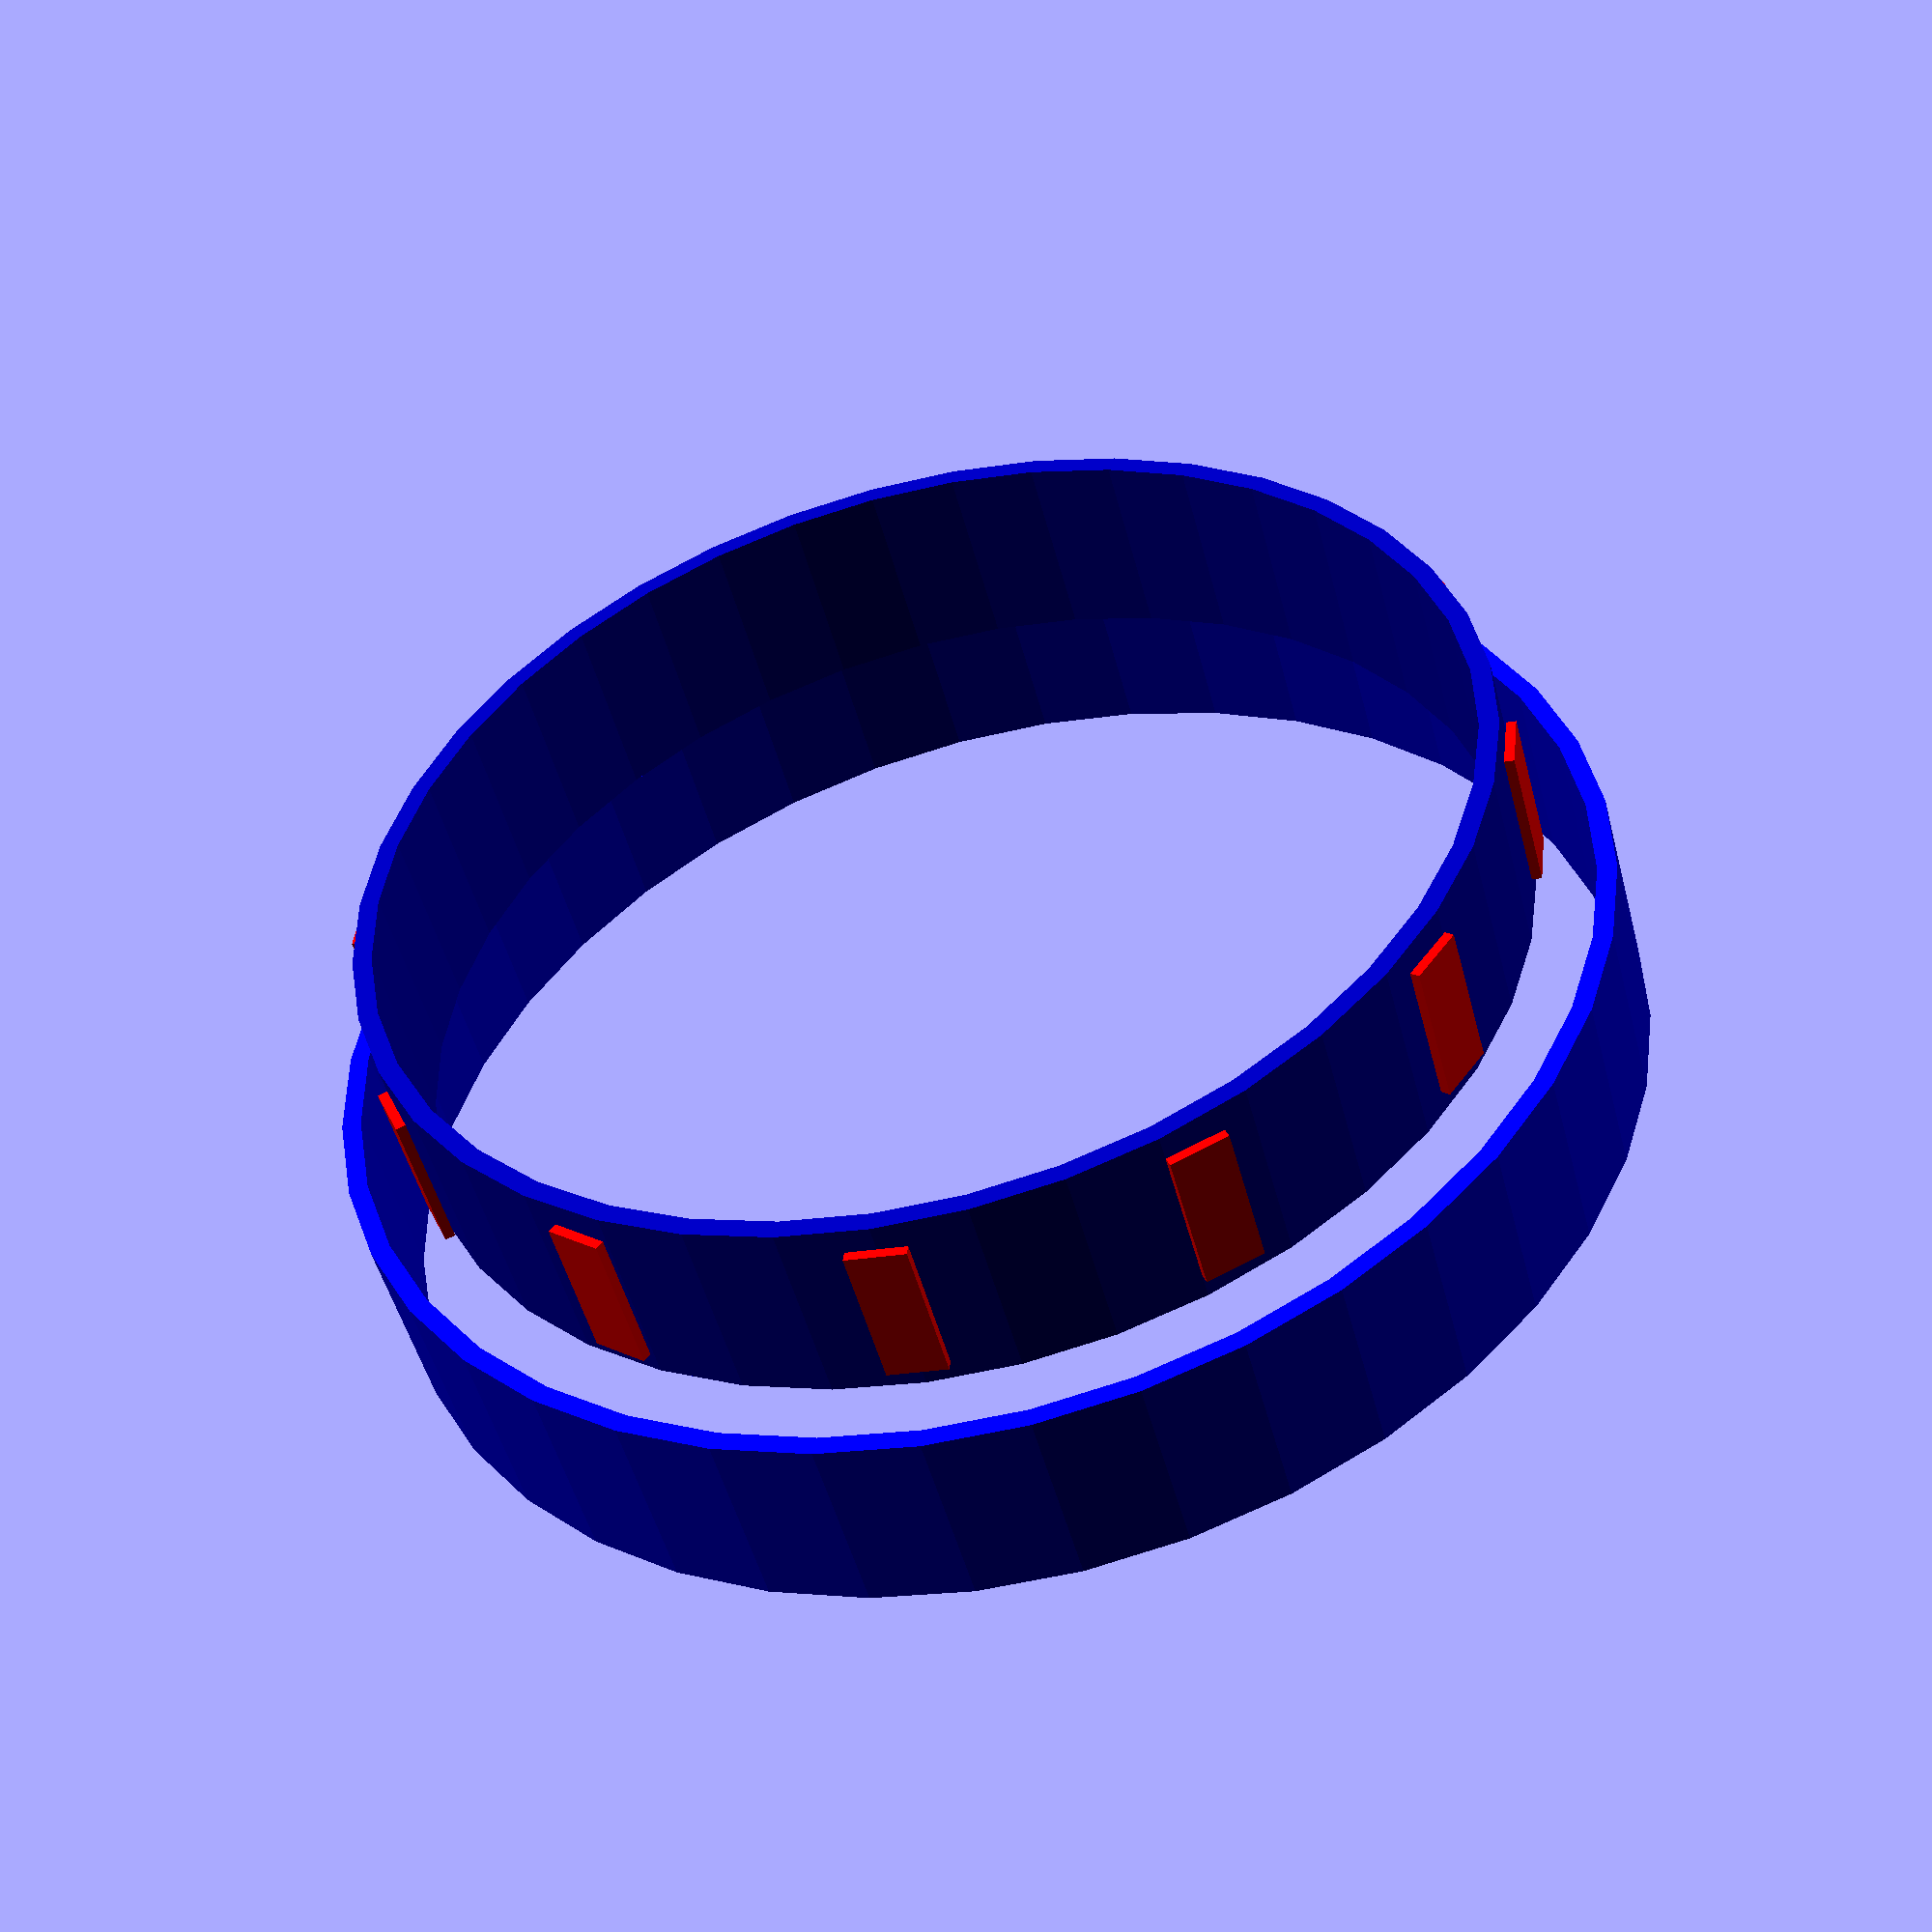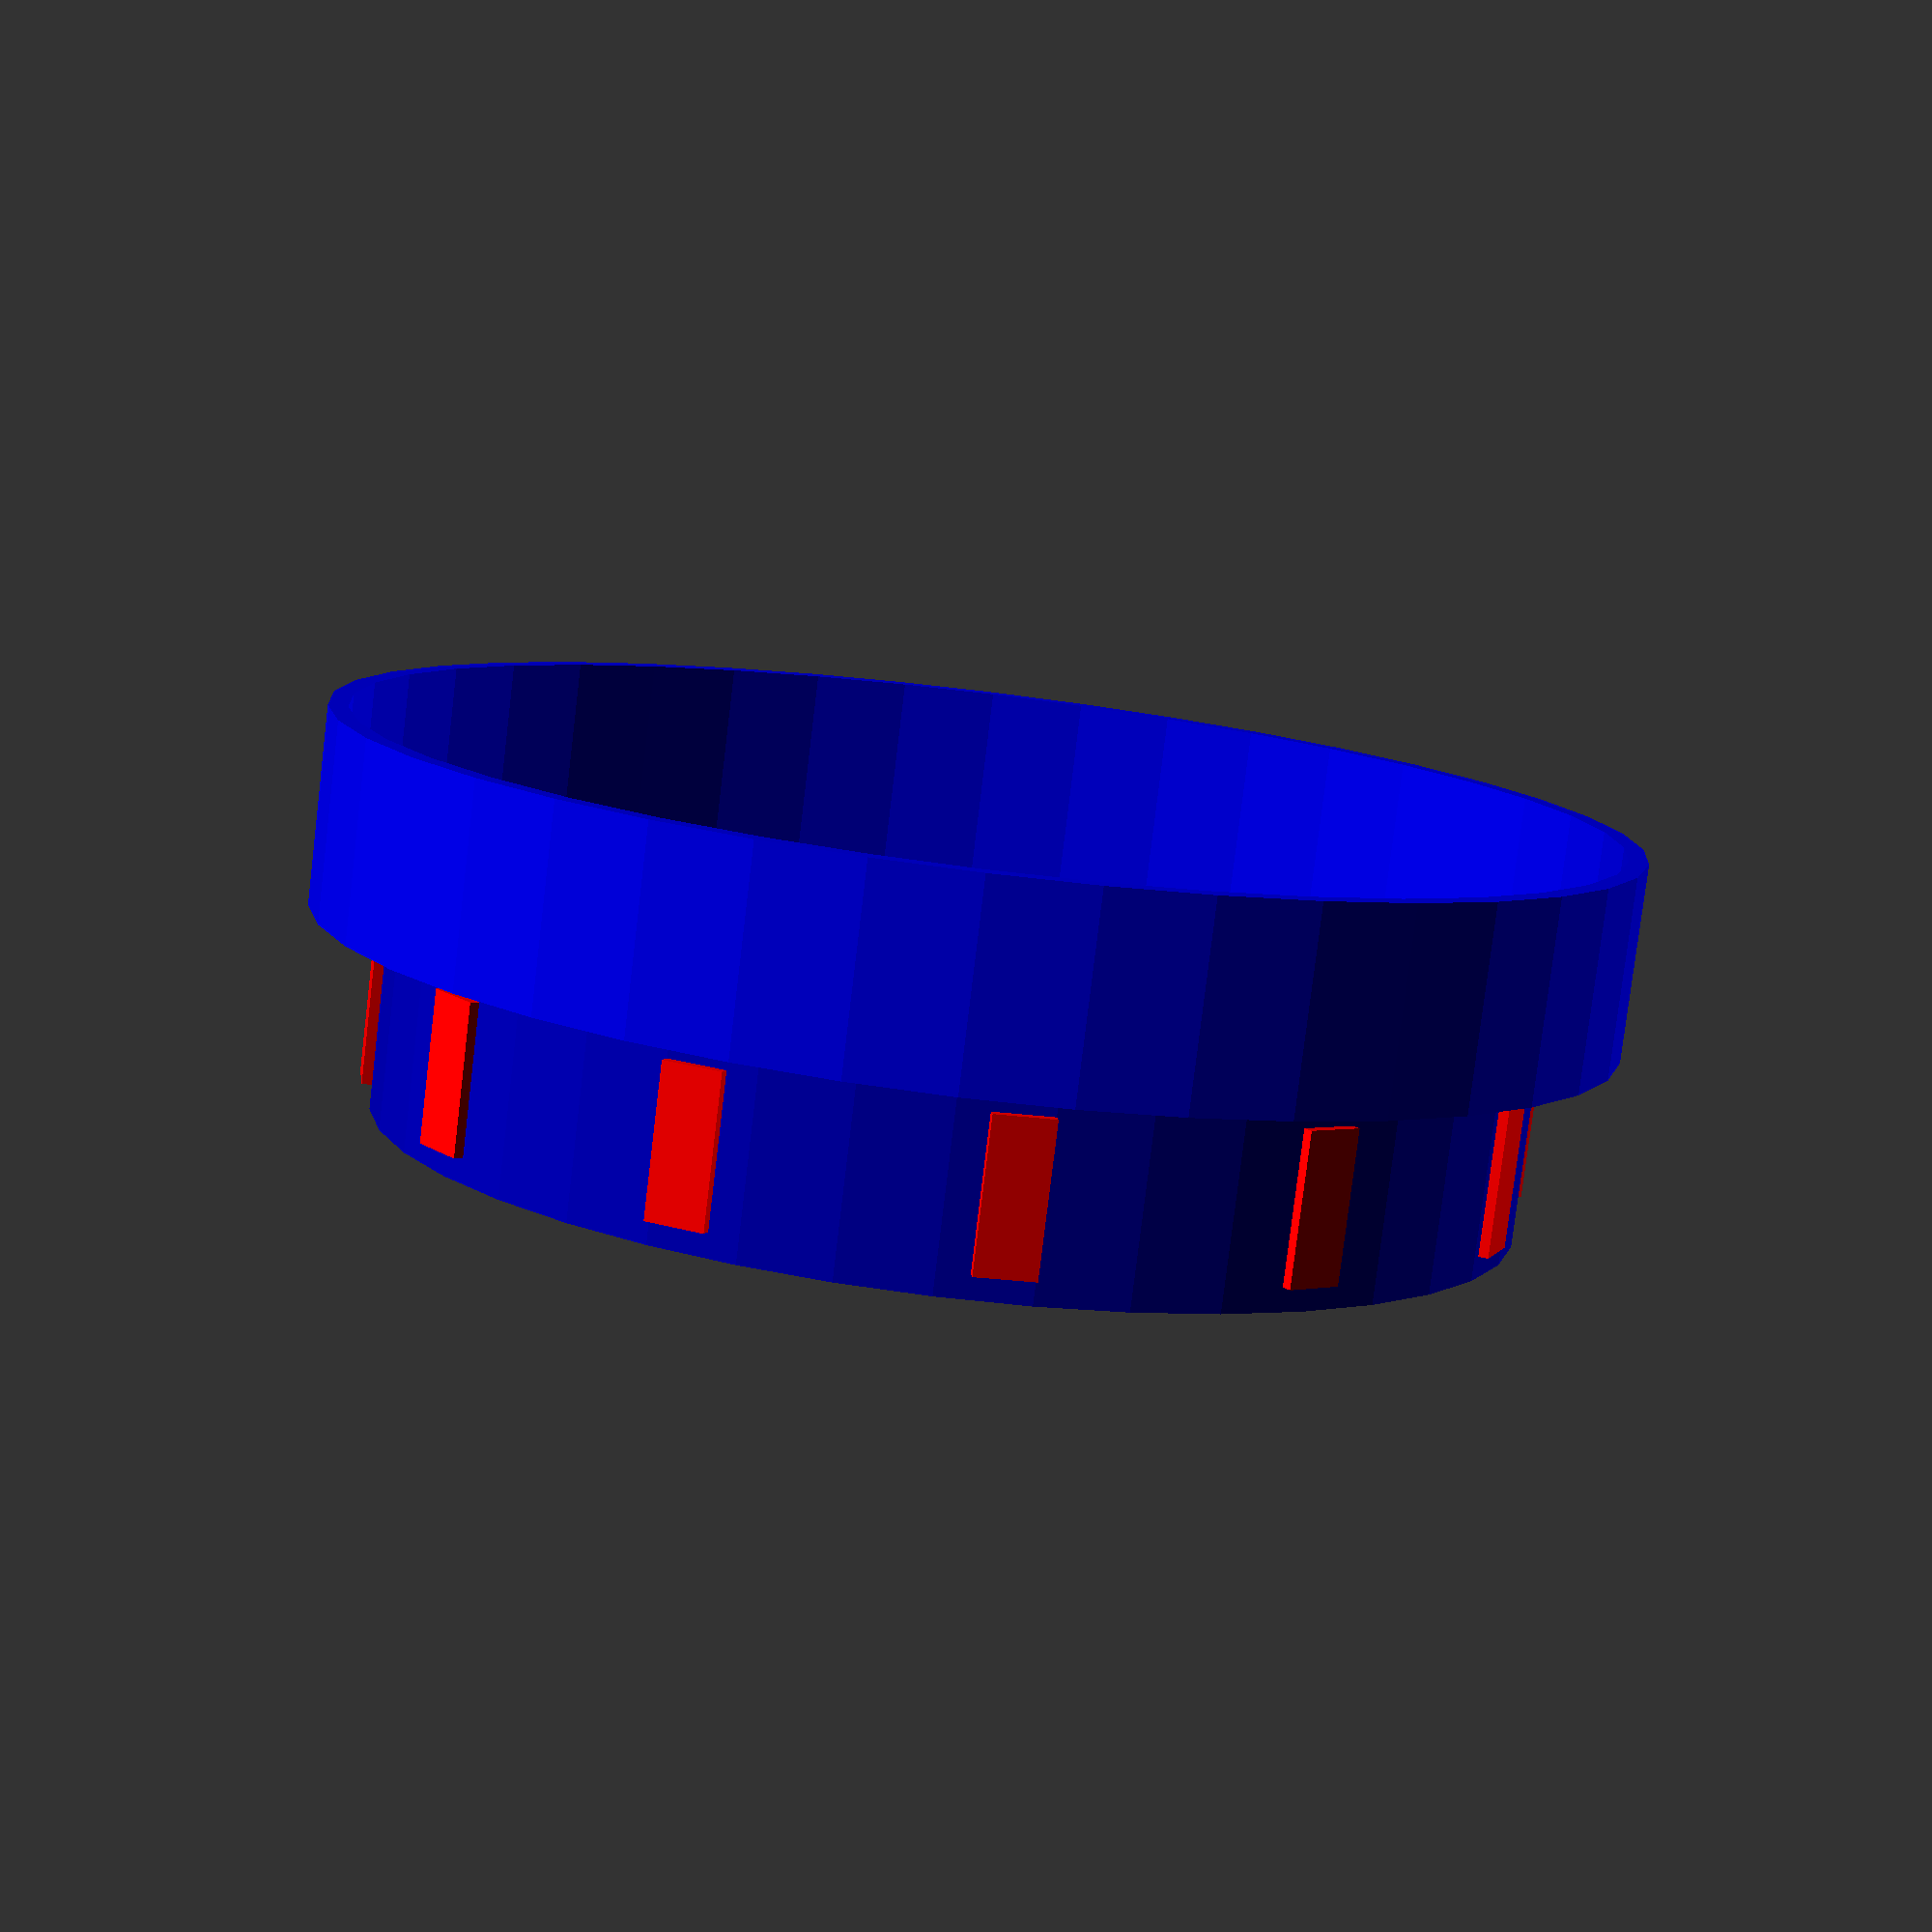
<openscad>
$fn = 40;

union() {
	translate(v = [0, 0, 20]) {
		union() {
			color(alpha = 1.0, c = [0, 0, 0.7]) {
				color(alpha = 1.0, c = [0, 0, 0.7]) {
					color(alpha = 1.0, c = [0, 0, 0.7]) {
						color(alpha = 1.0, c = [0, 0, 0.7]) {
							color(alpha = 1.0, c = [0, 0, 0.7]) {
								color(alpha = 1.0, c = [0, 0, 0.7]) {
									color(alpha = 1.0, c = [0, 0, 0.7]) {
										color(alpha = 1.0, c = [0, 0, 0.7]) {
											difference() {
												cylinder(h = 20, r1 = 58, r2 = 58);
												translate(v = [0, 0, -0.5]) {
													cylinder(h = 21.0, r1 = 56, r2 = 56);
												}
											}
										}
									}
								}
							}
						}
					}
				}
			}
			color(alpha = 1.0, c = [1, 0, 0]) {
				rotate(a = [0, 0, 0.0]) {
					translate(v = [58, 0, 2.5]) {
						cube(size = [1, 6, 15]);
					}
				}
			}
			color(alpha = 1.0, c = [1, 0, 0]) {
				rotate(a = [0, 0, 30.0]) {
					translate(v = [58, 0, 2.5]) {
						cube(size = [1, 6, 15]);
					}
				}
			}
			color(alpha = 1.0, c = [1, 0, 0]) {
				rotate(a = [0, 0, 60.0]) {
					translate(v = [58, 0, 2.5]) {
						cube(size = [1, 6, 15]);
					}
				}
			}
			color(alpha = 1.0, c = [1, 0, 0]) {
				rotate(a = [0, 0, 90.0]) {
					translate(v = [58, 0, 2.5]) {
						cube(size = [1, 6, 15]);
					}
				}
			}
			color(alpha = 1.0, c = [1, 0, 0]) {
				rotate(a = [0, 0, 120.0]) {
					translate(v = [58, 0, 2.5]) {
						cube(size = [1, 6, 15]);
					}
				}
			}
			color(alpha = 1.0, c = [1, 0, 0]) {
				rotate(a = [0, 0, 150.0]) {
					translate(v = [58, 0, 2.5]) {
						cube(size = [1, 6, 15]);
					}
				}
			}
			color(alpha = 1.0, c = [1, 0, 0]) {
				rotate(a = [0, 0, 180.0]) {
					translate(v = [58, 0, 2.5]) {
						cube(size = [1, 6, 15]);
					}
				}
			}
			color(alpha = 1.0, c = [1, 0, 0]) {
				rotate(a = [0, 0, 210.0]) {
					translate(v = [58, 0, 2.5]) {
						cube(size = [1, 6, 15]);
					}
				}
			}
			color(alpha = 1.0, c = [1, 0, 0]) {
				rotate(a = [0, 0, 240.0]) {
					translate(v = [58, 0, 2.5]) {
						cube(size = [1, 6, 15]);
					}
				}
			}
			color(alpha = 1.0, c = [1, 0, 0]) {
				rotate(a = [0, 0, 270.0]) {
					translate(v = [58, 0, 2.5]) {
						cube(size = [1, 6, 15]);
					}
				}
			}
			color(alpha = 1.0, c = [1, 0, 0]) {
				rotate(a = [0, 0, 300.0]) {
					translate(v = [58, 0, 2.5]) {
						cube(size = [1, 6, 15]);
					}
				}
			}
			color(alpha = 1.0, c = [1, 0, 0]) {
				rotate(a = [0, 0, 330.0]) {
					translate(v = [58, 0, 2.5]) {
						cube(size = [1, 6, 15]);
					}
				}
			}
		}
	}
	color(alpha = 1.0, c = [0, 0, 0.9]) {
		color(alpha = 1.0, c = [0, 0, 0.9]) {
			color(alpha = 1.0, c = [0, 0, 0.9]) {
				color(alpha = 1.0, c = [0, 0, 0.9]) {
					color(alpha = 1.0, c = [0, 0, 0.9]) {
						color(alpha = 1.0, c = [0, 0, 0.9]) {
							color(alpha = 1.0, c = [0, 0, 0.9]) {
								difference() {
									cylinder(h = 20, r1 = 66, r2 = 66);
									translate(v = [0, 0, -0.5]) {
										cylinder(h = 21.0, r1 = 64, r2 = 64);
									}
								}
							}
						}
					}
				}
			}
		}
	}
}

</openscad>
<views>
elev=49.6 azim=246.7 roll=14.5 proj=p view=wireframe
elev=79.9 azim=8.4 roll=173.1 proj=p view=wireframe
</views>
